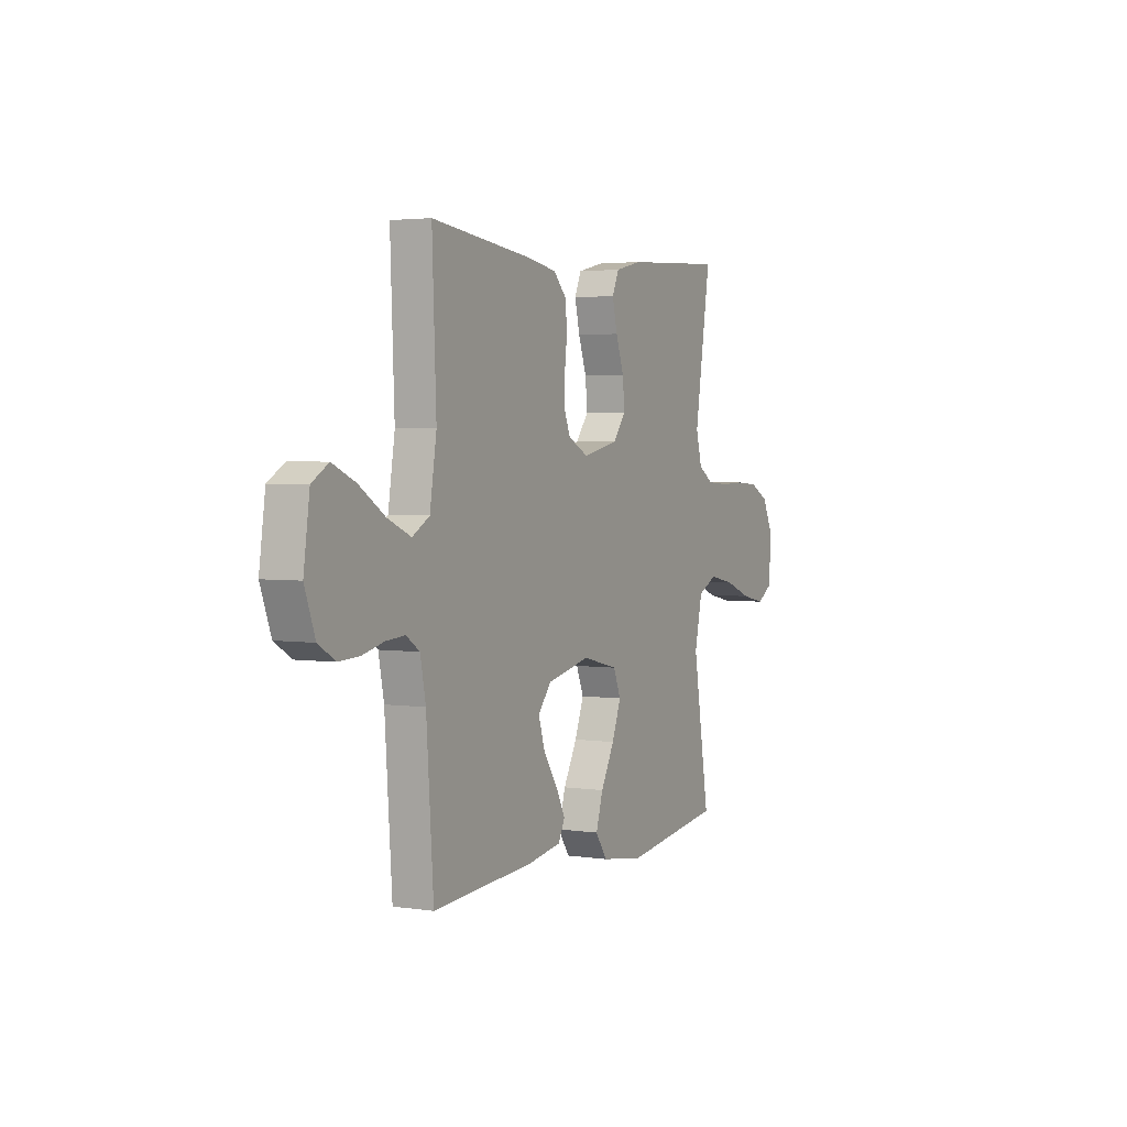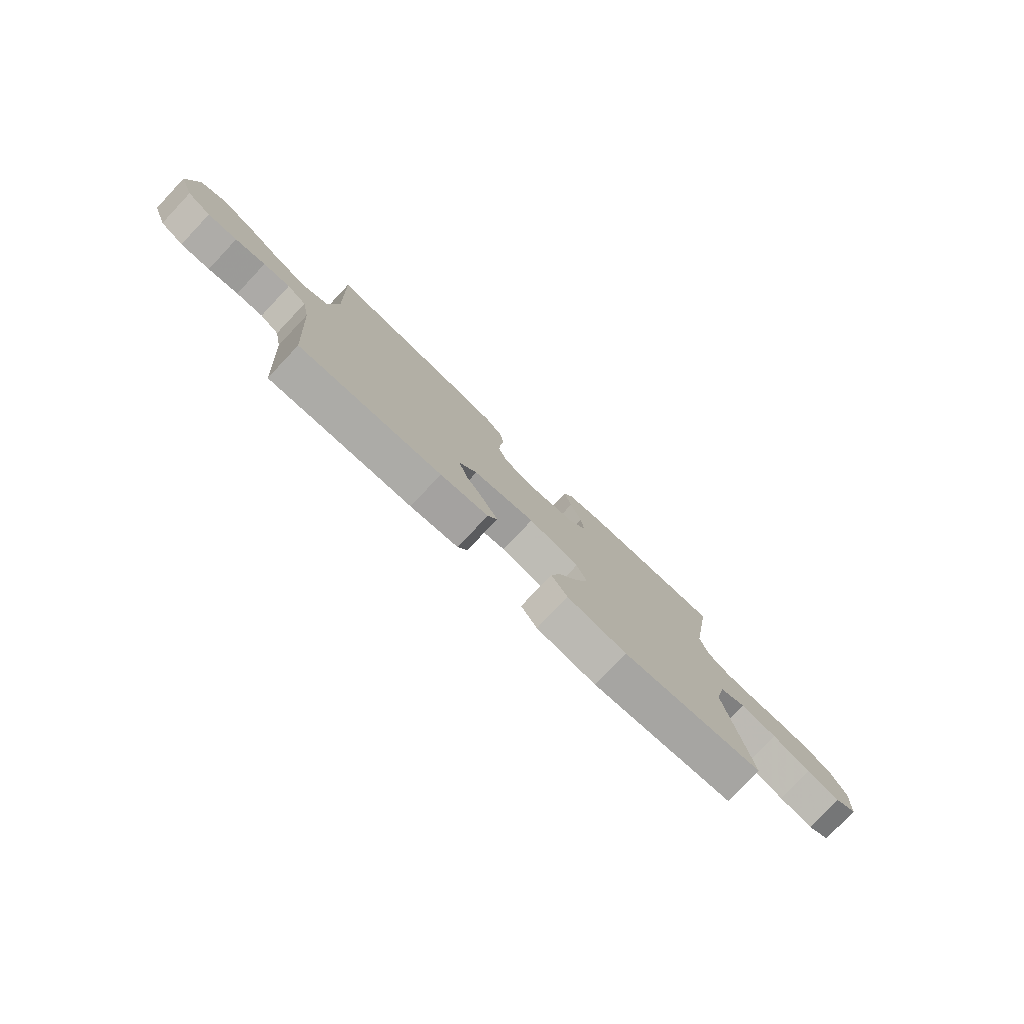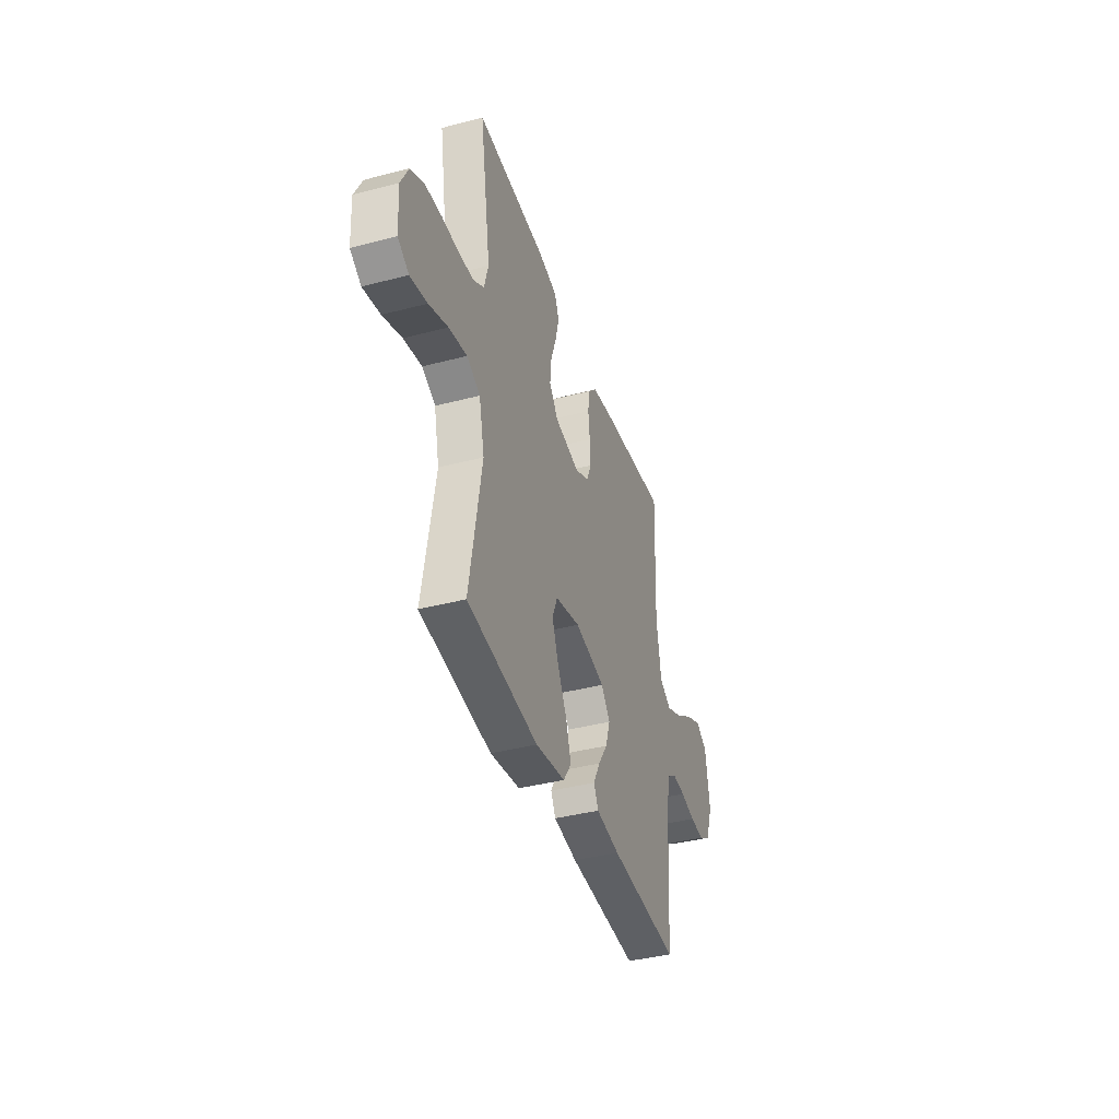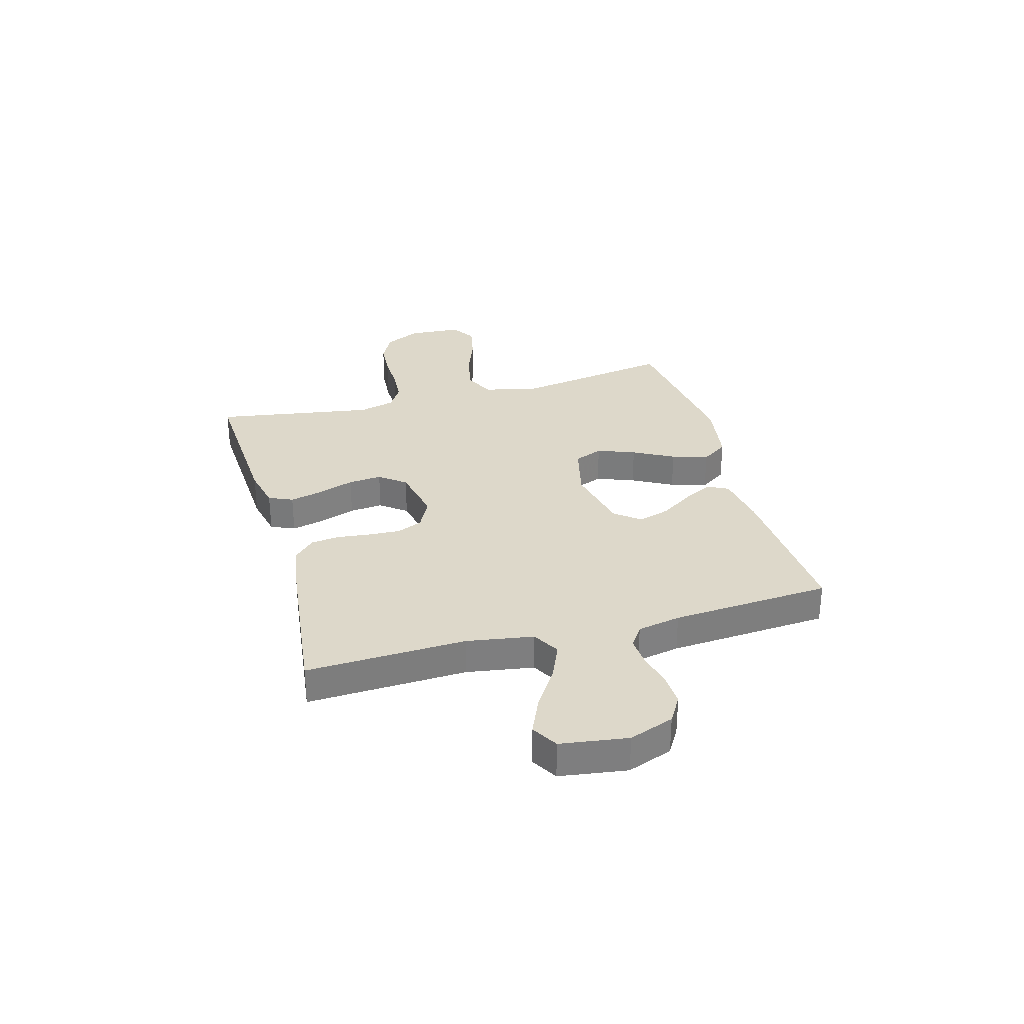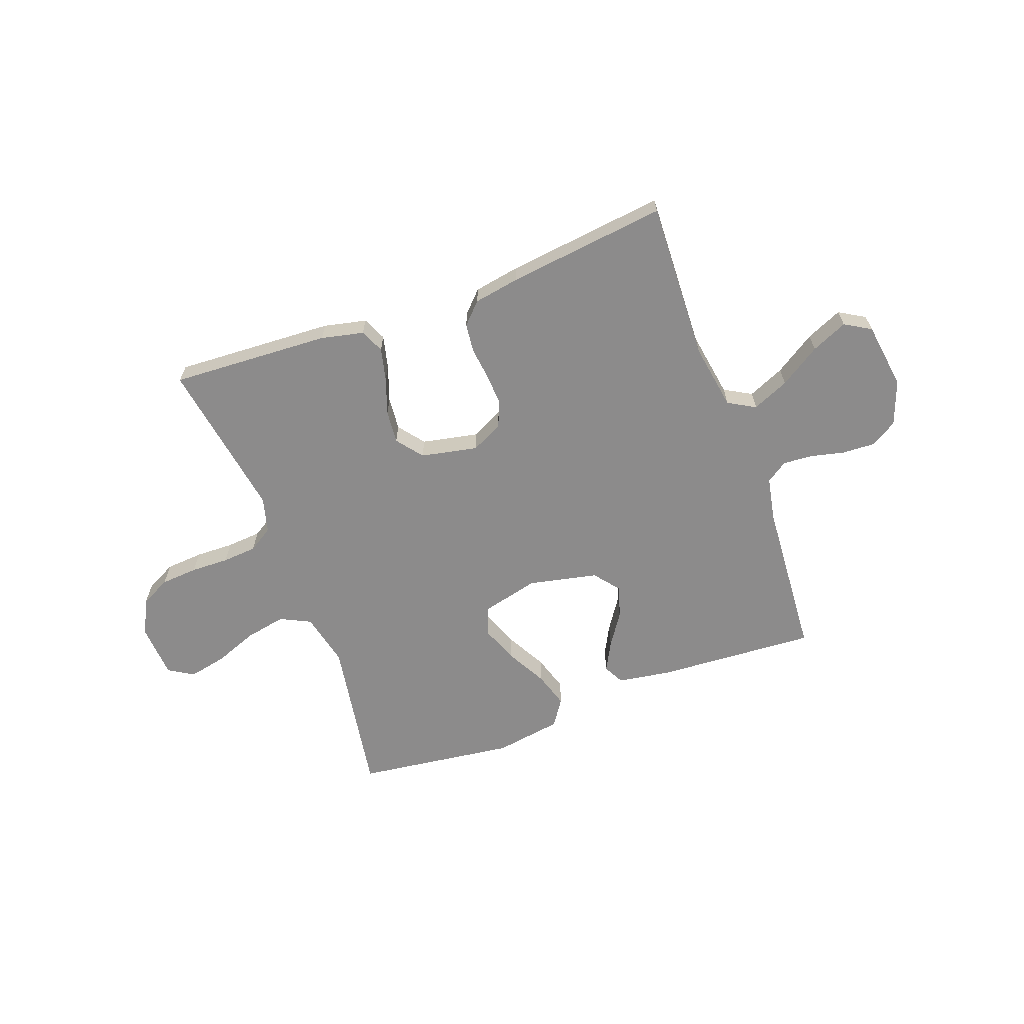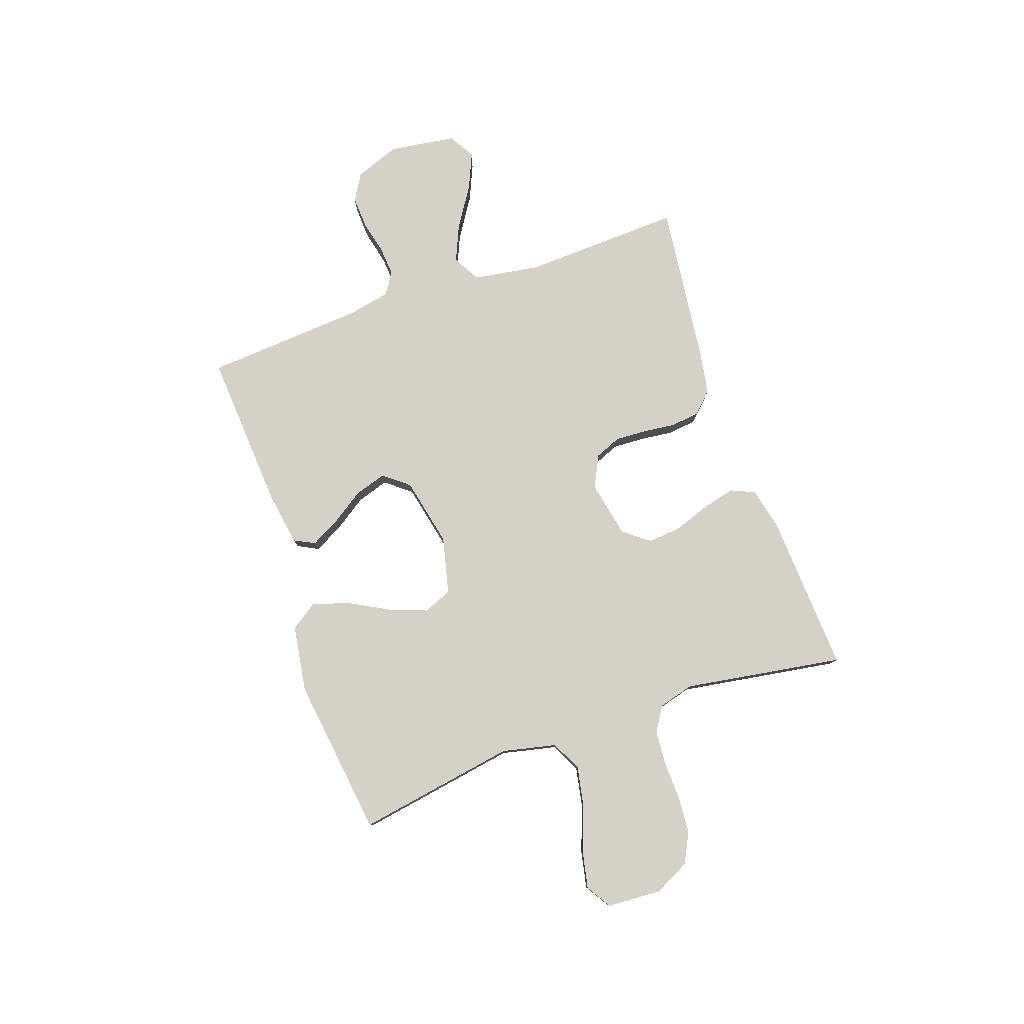
<metadata>
{"format":"obj","ext":"obj","renderer":"f3d","projection":"perspective","resolution":1024,"background":"white","views":[{"elev":3.2,"azim":116.8,"up":"+Z"},{"elev":-78.5,"azim":136.6,"up":"+Z"},{"elev":-39.5,"azim":-72.0,"up":"+Z"},{"elev":31.0,"azim":74.5,"up":"+Y"},{"elev":-64.0,"azim":20.3,"up":"+Y"},{"elev":79.2,"azim":-109.3,"up":"+Y"}]}
</metadata>
<code>
v -0.5 0.07 -0.5
v -0.45 0.07 -0.2
v -0.473 0.07 -0.098
v -0.53 0.07 -0.07
v -0.607 0.07 -0.085
v -0.688 0.07 -0.116
v -0.76 0.07 -0.131
v -0.807 0.07 -0.102
v -0.813 0.07 0
v -0.78 0.07 0.067
v -0.723 0.07 0.096
v -0.653 0.07 0.101
v -0.581 0.07 0.099
v -0.516 0.07 0.104
v -0.47 0.07 0.133
v -0.452 0.07 0.2
v -0.5 0.07 0.5
v -0.2 0.07 0.484
v -0.12 0.07 0.466
v -0.1 0.07 0.421
v -0.115 0.07 0.359
v -0.139 0.07 0.291
v -0.145 0.07 0.228
v -0.107 0.07 0.179
v 0 0.07 0.157
v 0.06 0.07 0.187
v 0.08 0.07 0.236
v 0.077 0.07 0.295
v 0.07 0.07 0.356
v 0.076 0.07 0.41
v 0.114 0.07 0.449
v 0.2 0.07 0.464
v 0.5 0.07 0.5
v 0.488 0.07 0.2
v 0.508 0.07 0.075
v 0.559 0.07 0.046
v 0.628 0.07 0.076
v 0.704 0.07 0.125
v 0.772 0.07 0.155
v 0.821 0.07 0.126
v 0.839 0.07 0
v 0.808 0.07 -0.084
v 0.758 0.07 -0.114
v 0.696 0.07 -0.111
v 0.633 0.07 -0.096
v 0.577 0.07 -0.092
v 0.537 0.07 -0.119
v 0.521 0.07 -0.2
v 0.5 0.07 -0.5
v 0.2 0.07 -0.481
v 0.099 0.07 -0.465
v 0.079 0.07 -0.426
v 0.108 0.07 -0.371
v 0.149 0.07 -0.31
v 0.168 0.07 -0.25
v 0.13 0.07 -0.202
v 0 0.07 -0.174
v -0.107 0.07 -0.2
v -0.129 0.07 -0.254
v -0.102 0.07 -0.325
v -0.061 0.07 -0.401
v -0.04 0.07 -0.469
v -0.074 0.07 -0.519
v -0.2 0.07 -0.539
v -0.5 0 -0.5
v -0.45 0 -0.2
v -0.473 0 -0.098
v -0.53 0 -0.07
v -0.607 0 -0.085
v -0.688 0 -0.116
v -0.76 0 -0.131
v -0.807 0 -0.102
v -0.813 0 0
v -0.78 0 0.067
v -0.723 0 0.096
v -0.653 0 0.101
v -0.581 0 0.099
v -0.516 0 0.104
v -0.47 0 0.133
v -0.452 0 0.2
v -0.5 0 0.5
v -0.2 0 0.484
v -0.12 0 0.466
v -0.1 0 0.421
v -0.115 0 0.359
v -0.139 0 0.291
v -0.145 0 0.228
v -0.107 0 0.179
v 0 0 0.157
v 0.06 0 0.187
v 0.08 0 0.236
v 0.077 0 0.295
v 0.07 0 0.356
v 0.076 0 0.41
v 0.114 0 0.449
v 0.2 0 0.464
v 0.5 0 0.5
v 0.488 0 0.2
v 0.508 0 0.075
v 0.559 0 0.046
v 0.628 0 0.076
v 0.704 0 0.125
v 0.772 0 0.155
v 0.821 0 0.126
v 0.839 0 0
v 0.808 0 -0.084
v 0.758 0 -0.114
v 0.696 0 -0.111
v 0.633 0 -0.096
v 0.577 0 -0.092
v 0.537 0 -0.119
v 0.521 0 -0.2
v 0.5 0 -0.5
v 0.2 0 -0.481
v 0.099 0 -0.465
v 0.079 0 -0.426
v 0.108 0 -0.371
v 0.149 0 -0.31
v 0.168 0 -0.25
v 0.13 0 -0.202
v 0 0 -0.174
v -0.107 0 -0.2
v -0.129 0 -0.254
v -0.102 0 -0.325
v -0.061 0 -0.401
v -0.04 0 -0.469
v -0.074 0 -0.519
v -0.2 0 -0.539
f 64 1 2
f 63 64 2
f 62 63 2
f 61 62 2
f 60 61 2
f 59 60 2 3
f 58 59 3 4
f 57 58 4
f 52 53 54
f 51 52 54
f 50 51 54
f 49 50 54
f 48 49 54
f 47 48 54 55
f 46 47 55 56
f 43 44 45
f 42 43 45
f 41 42 45
f 40 41 45
f 39 40 45
f 38 39 45
f 37 38 45
f 36 37 45 46
f 46 56 57
f 36 46 57
f 35 36 57
f 32 33 34
f 31 32 34
f 30 31 34
f 29 30 34
f 28 29 34
f 27 28 34 35
f 20 21 22
f 19 20 22
f 18 19 22
f 17 18 22
f 16 17 22
f 15 16 22 23
f 14 15 23 24
f 11 12 13
f 10 11 13
f 9 10 13
f 8 9 13
f 7 8 13
f 6 7 13
f 5 6 13
f 4 5 13 14
f 14 24 25
f 4 14 25
f 57 4 25
f 26 27 35 57
f 25 26 57
f 66 65 128
f 66 128 127
f 66 127 126
f 66 126 125
f 66 125 124
f 67 66 124 123
f 68 67 123 122
f 68 122 121
f 118 117 116
f 118 116 115
f 118 115 114
f 118 114 113
f 118 113 112
f 119 118 112 111
f 120 119 111 110
f 109 108 107
f 109 107 106
f 109 106 105
f 109 105 104
f 109 104 103
f 109 103 102
f 109 102 101
f 110 109 101 100
f 121 120 110
f 121 110 100
f 121 100 99
f 98 97 96
f 98 96 95
f 98 95 94
f 98 94 93
f 98 93 92
f 99 98 92 91
f 86 85 84
f 86 84 83
f 86 83 82
f 86 82 81
f 86 81 80
f 87 86 80 79
f 88 87 79 78
f 77 76 75
f 77 75 74
f 77 74 73
f 77 73 72
f 77 72 71
f 77 71 70
f 77 70 69
f 78 77 69 68
f 89 88 78
f 89 78 68
f 89 68 121
f 121 99 91 90
f 121 90 89
f 1 65 66 2
f 2 66 67 3
f 3 67 68 4
f 4 68 69 5
f 5 69 70 6
f 6 70 71 7
f 7 71 72 8
f 8 72 73 9
f 9 73 74 10
f 10 74 75 11
f 11 75 76 12
f 12 76 77 13
f 13 77 78 14
f 14 78 79 15
f 15 79 80 16
f 16 80 81 17
f 17 81 82 18
f 18 82 83 19
f 19 83 84 20
f 20 84 85 21
f 21 85 86 22
f 22 86 87 23
f 23 87 88 24
f 24 88 89 25
f 25 89 90 26
f 26 90 91 27
f 27 91 92 28
f 28 92 93 29
f 29 93 94 30
f 30 94 95 31
f 31 95 96 32
f 32 96 97 33
f 33 97 98 34
f 34 98 99 35
f 35 99 100 36
f 36 100 101 37
f 37 101 102 38
f 38 102 103 39
f 39 103 104 40
f 40 104 105 41
f 41 105 106 42
f 42 106 107 43
f 43 107 108 44
f 44 108 109 45
f 45 109 110 46
f 46 110 111 47
f 47 111 112 48
f 48 112 113 49
f 49 113 114 50
f 50 114 115 51
f 51 115 116 52
f 52 116 117 53
f 53 117 118 54
f 54 118 119 55
f 55 119 120 56
f 56 120 121 57
f 57 121 122 58
f 58 122 123 59
f 59 123 124 60
f 60 124 125 61
f 61 125 126 62
f 62 126 127 63
f 63 127 128 64
f 64 128 65 1

</code>
